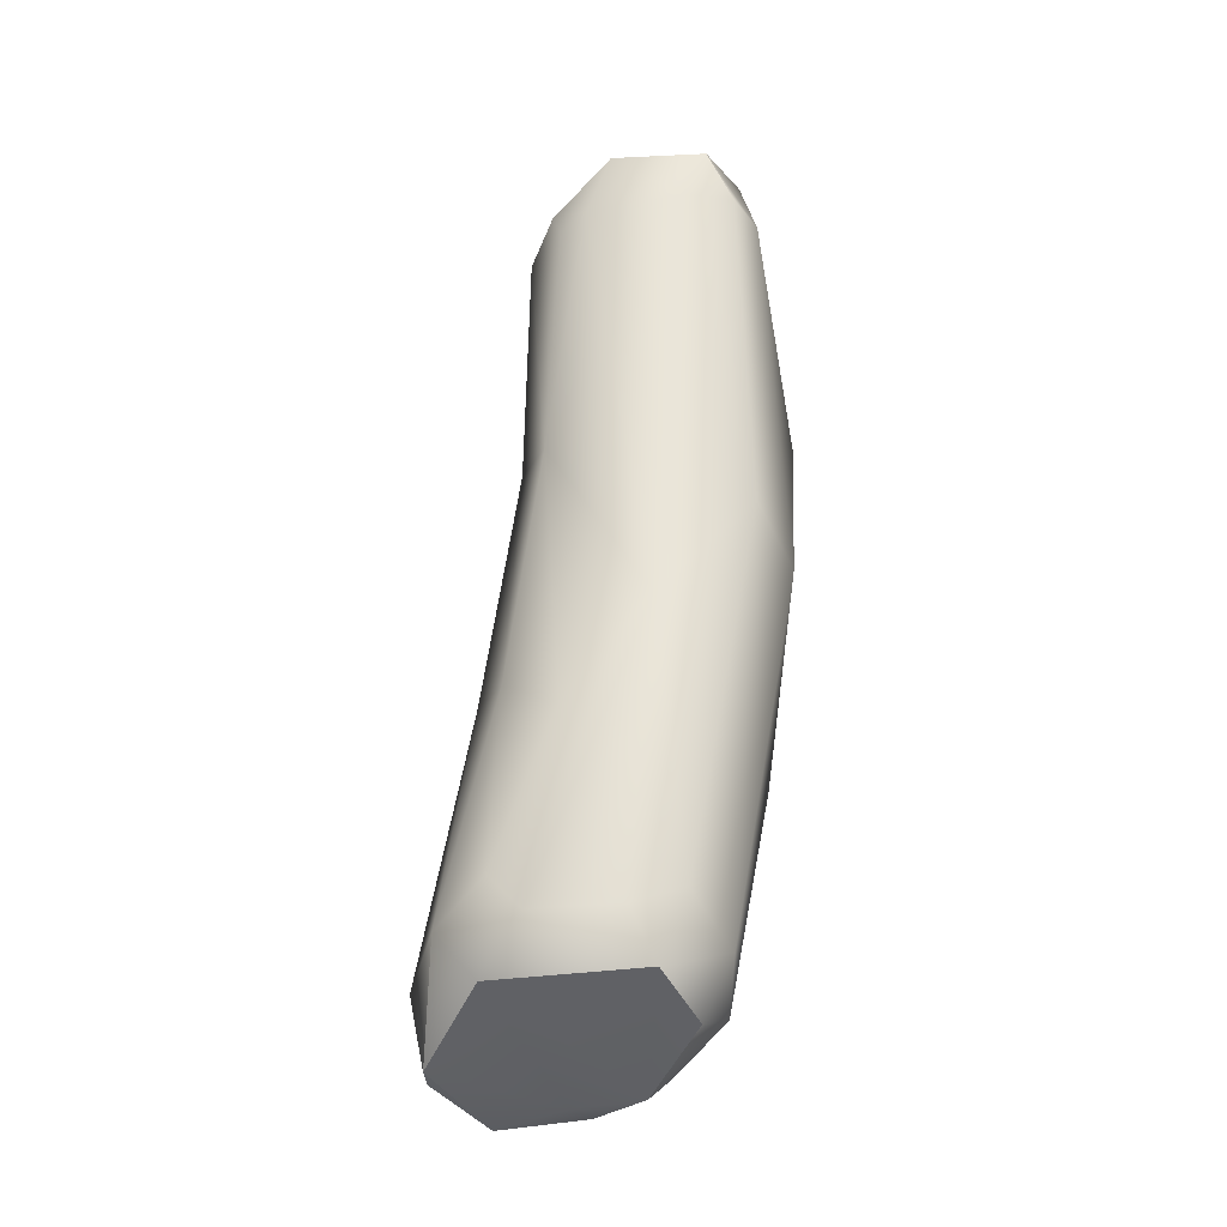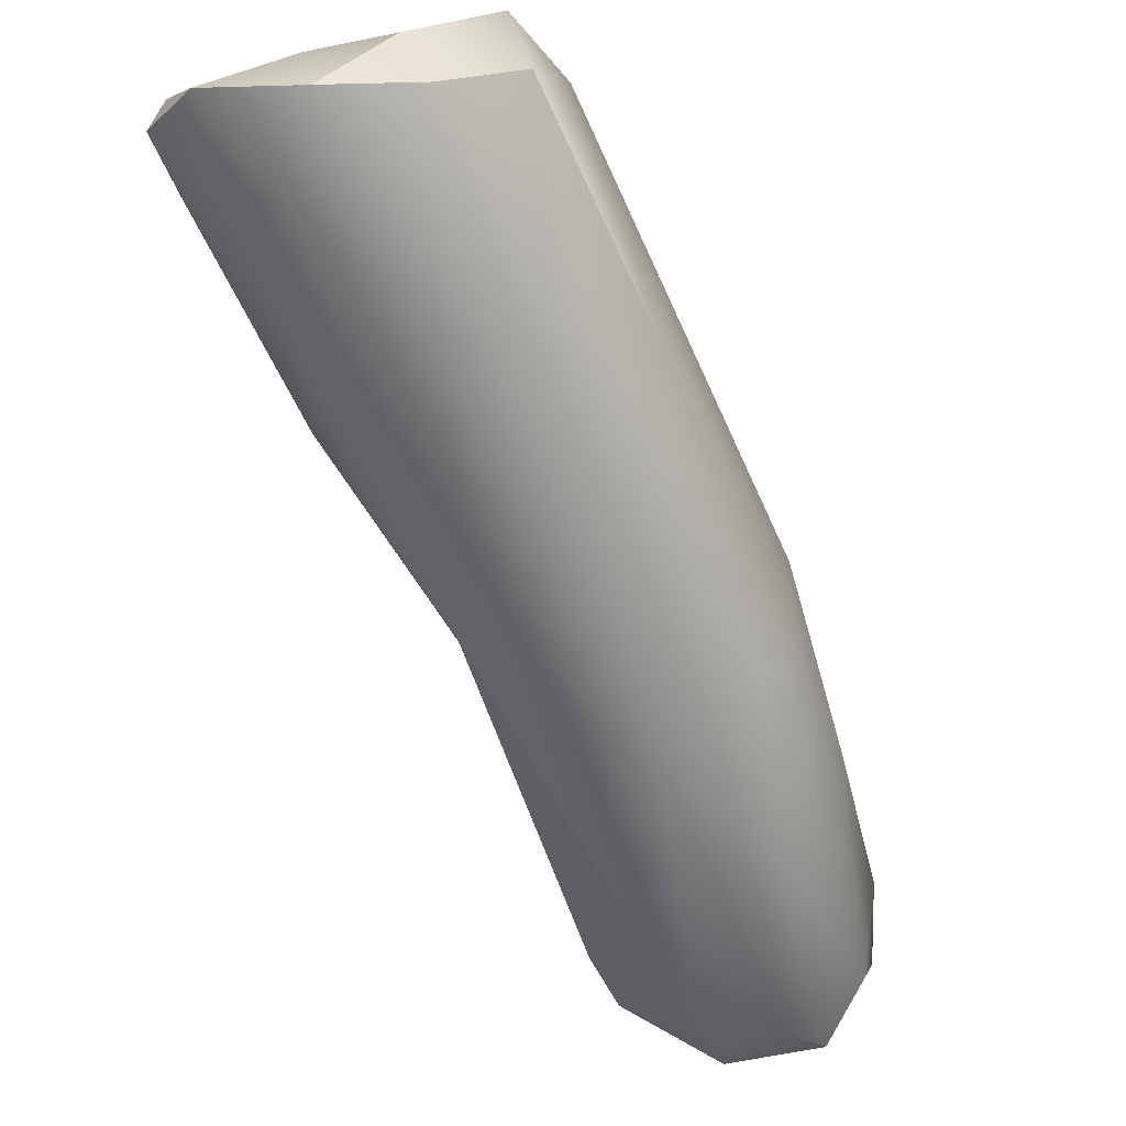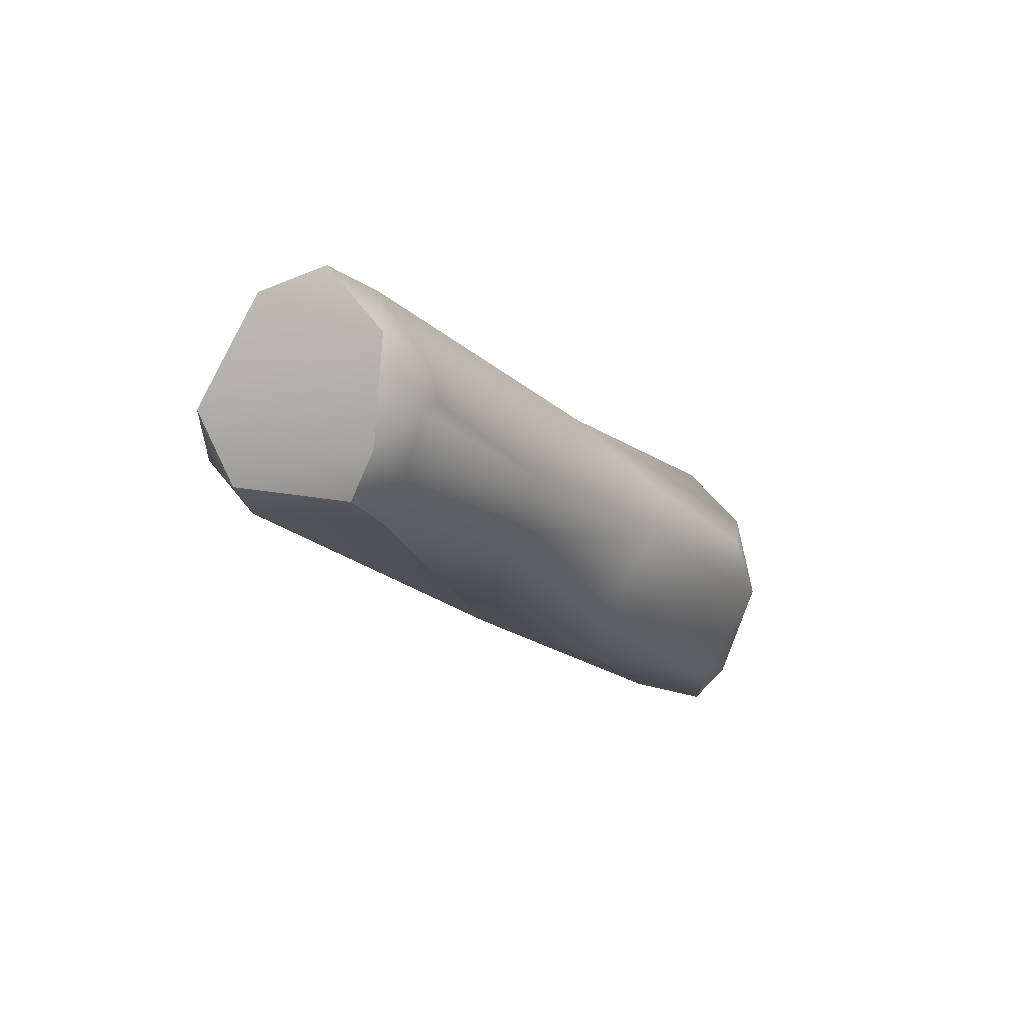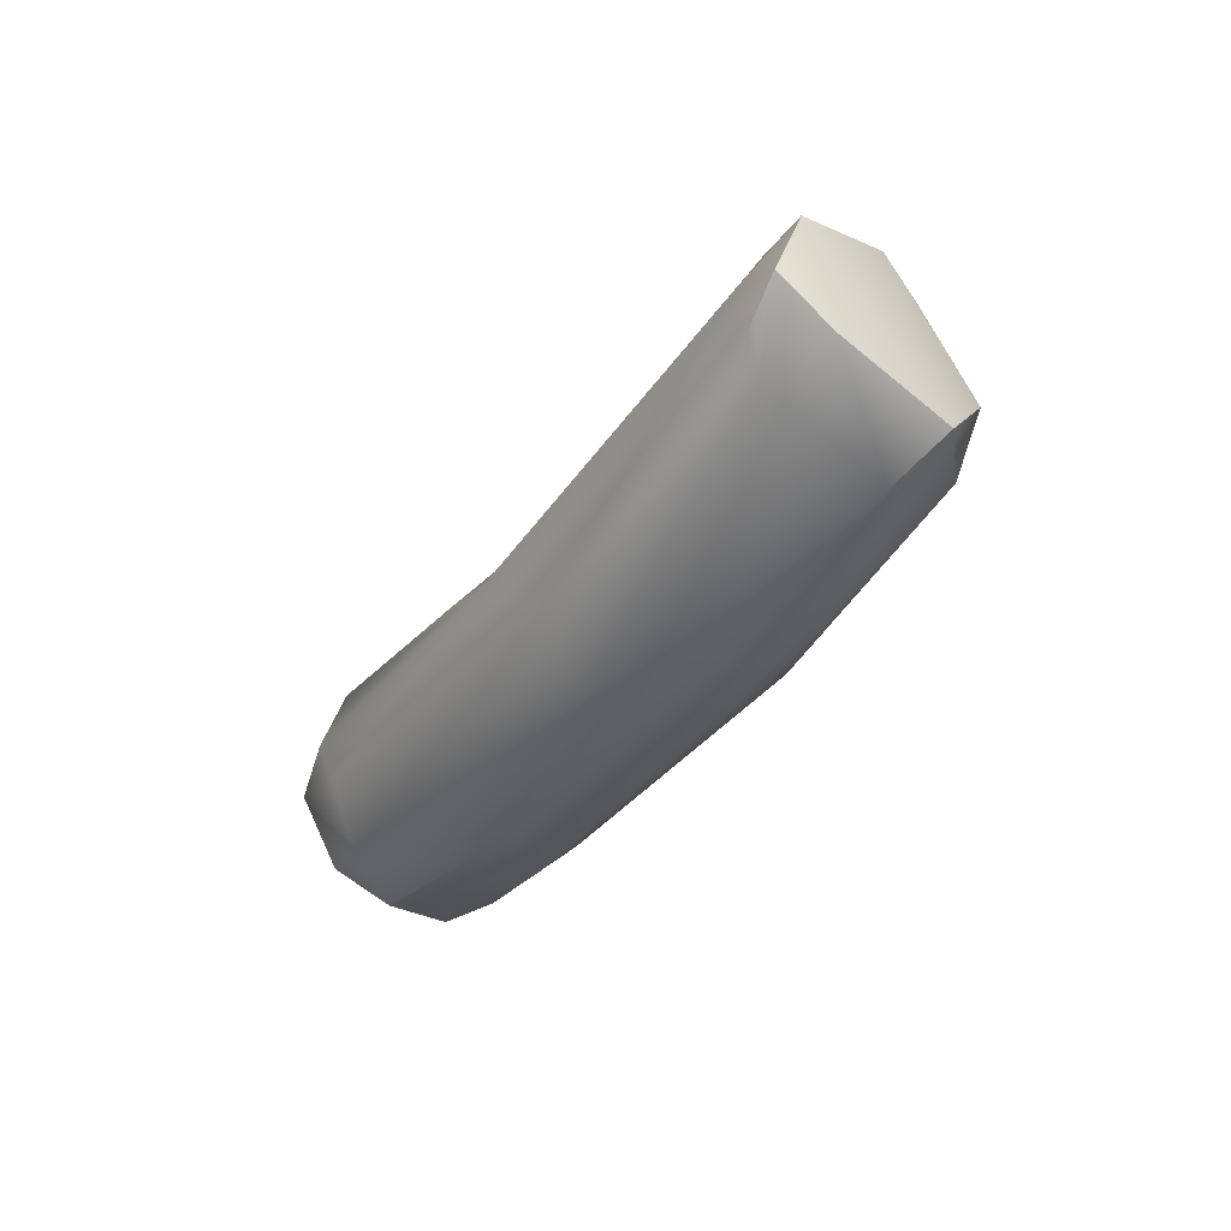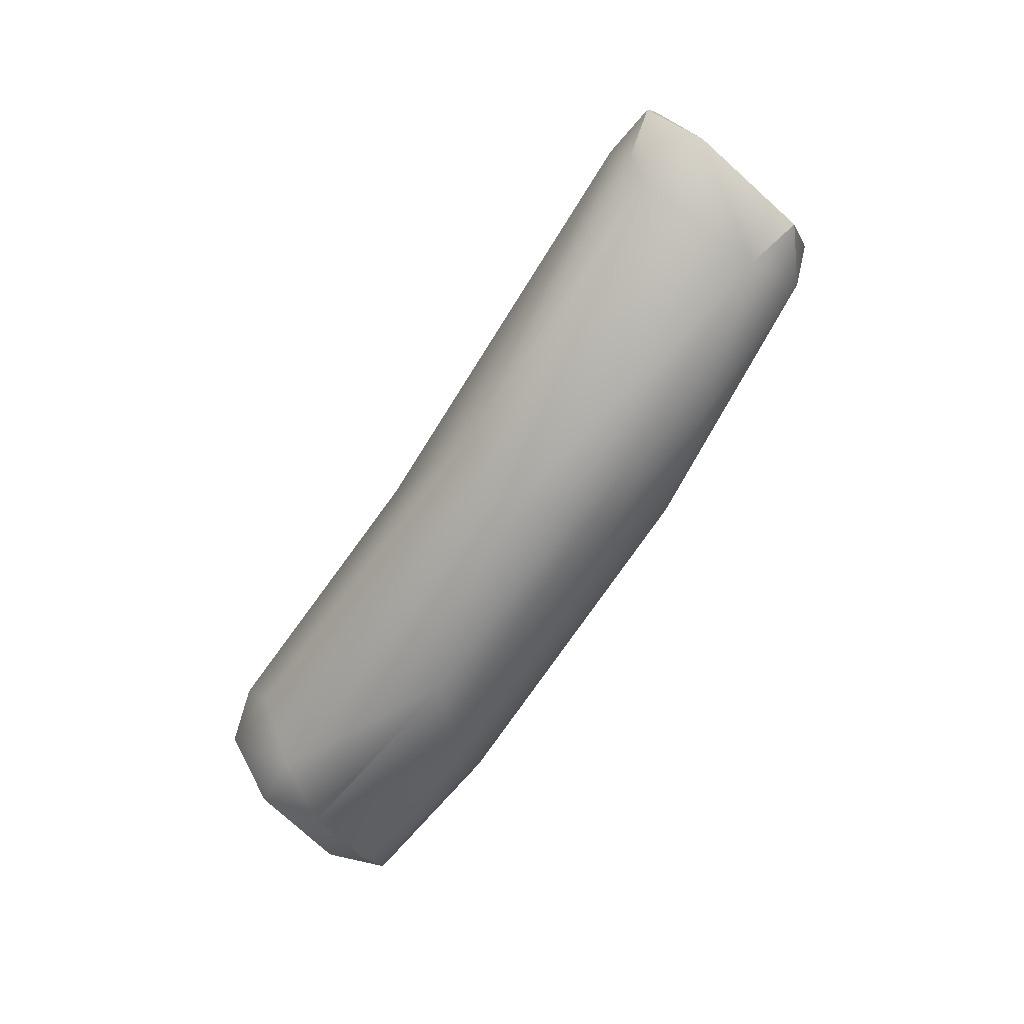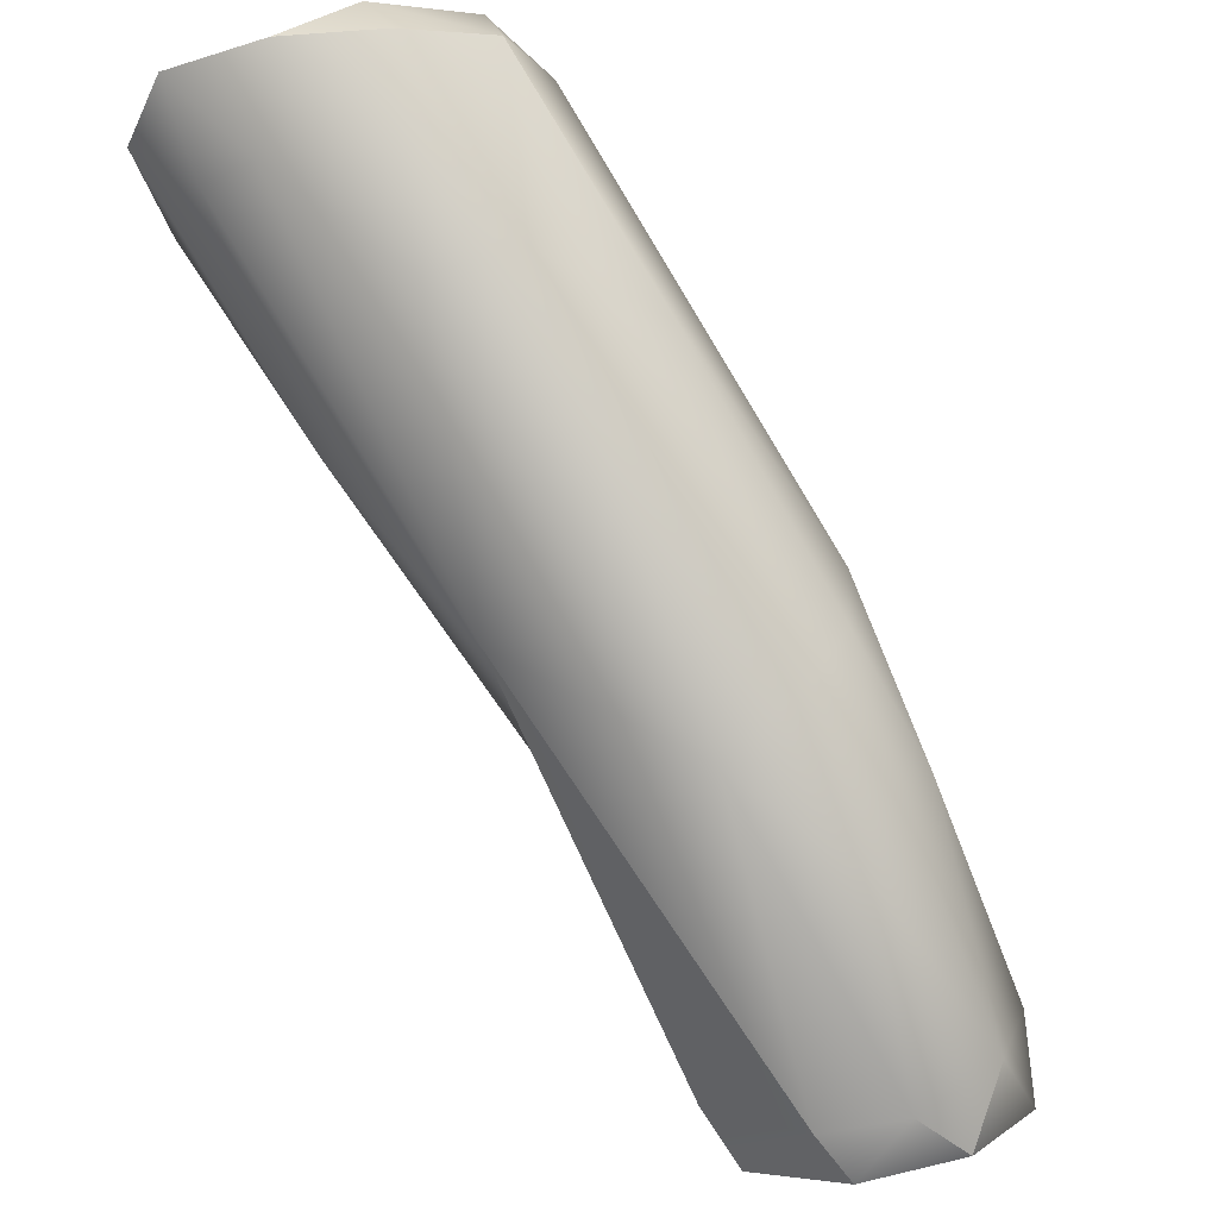
<metadata>
{"format":"obj","ext":"obj","renderer":"f3d","projection":"perspective","resolution":1024,"background":"white","views":[{"elev":4.0,"azim":1.3,"up":"+Y"},{"elev":-26.5,"azim":20.7,"up":"+Z"},{"elev":56.1,"azim":-127.9,"up":"+Y"},{"elev":39.0,"azim":104.1,"up":"+Y"},{"elev":12.4,"azim":96.4,"up":"+Y"},{"elev":-48.3,"azim":29.3,"up":"+Z"}]}
</metadata>
<code>
v 11.93 -71.04 888.3
v 11.54 -69.62 887.3
v 12.24 -67.8 889.5
v 13.32 -72.66 887.1
v 12.85 -66.54 883.8
v 11.91 -71.6 887.3
v 13.24 -68.66 890.1
v 13.17 -71.03 885.9
v 14.47 -71.18 885.5
v 15.03 -71.93 887.9
v 15.48 -72.48 886.8
v 16.71 -71.68 888.1
v 17.84 -69.64 889.7
v 13.64 -58.48 881.2
v 13.46 -63.01 886
v 12.77 -63.76 884
v 14.46 -63.51 880.8
v 16.79 -60.91 886
v 13.38 -66.54 889.7
v 14.18 -67.11 890.5
v 14.79 -63.21 887.4
v 16.32 -66.97 890.4
v 17.56 -66.79 889.6
v 16.94 -68.21 890.7
v 13.7 -53.28 878.1
v 14.27 -52.18 879.1
v 13.82 -54.72 877.4
v 14 -53.46 876.8
v 14.12 -52.21 877.6
v 14.24 -57.81 882.5
v 14.5 -52.59 879.7
v 15.13 -52.09 879.9
v 15.71 -50.71 879.1
v 17.25 -71.49 887
v 16.88 -70.87 885.9
v 16.31 -68.88 883.8
v 18.44 -69.95 888.1
v 18.53 -68.33 888.8
v 18.02 -68.19 884.3
v 17.62 -61.08 878.6
v 19.37 -61.05 879.7
v 19.02 -58.31 877.6
v 19.84 -59.12 879.2
v 20.05 -60.78 881
v 20.05 -60.65 882.6
v 19.41 -65.61 884.3
v 16.32 -55.37 875.4
v 16.47 -54.16 875.1
v 18.03 -55.01 875.3
v 18.4 -53.45 875.4
v 19.5 -54.33 876.5
v 20.17 -57.95 879.9
v 19.15 -58.98 883.7
v 18.89 -51.33 877.8
v 17.45 -51.7 880.2
v 18.04 -50.62 879.2
v 18.71 -51.77 879.6
v 19.3 -52.42 879.2
v 11.93 -71.04 888.3
v 11.93 -71.04 888.3
v 11.93 -71.04 888.3
v 13.32 -72.66 887.1
v 13.32 -72.66 887.1
v 11.91 -71.6 887.3
v 11.91 -71.6 887.3
v 13.24 -68.66 890.1
v 15.48 -72.48 886.8
v 15.48 -72.48 886.8
v 16.71 -71.68 888.1
v 17.84 -69.64 889.7
v 14.46 -63.51 880.8
v 16.94 -68.21 890.7
v 13.82 -54.72 877.4
v 14 -53.46 876.8
v 14 -53.46 876.8
v 14.12 -52.21 877.6
v 15.71 -50.71 879.1
v 17.25 -71.49 887
v 18.44 -69.95 888.1
v 16.32 -55.37 875.4
v 16.47 -54.16 875.1
v 16.47 -54.16 875.1
v 18.4 -53.45 875.4
v 18.4 -53.45 875.4
v 18.4 -53.45 875.4
v 18.89 -51.33 877.8
v 18.04 -50.62 879.2
v 18.04 -50.62 879.2
g grp1
f 3 16 2
f 2 1 3
f 2 5 6
f 64 1 2
f 15 16 3
f 59 7 3
f 3 19 15
f 7 20 3
f 60 65 4
f 8 9 62
f 62 9 11
f 5 2 16
f 8 5 17
f 17 9 8
f 36 9 17
f 8 6 5
f 62 6 8
f 63 10 61
f 66 10 12
f 66 61 10
f 12 24 66
f 72 20 7
f 10 63 67
f 9 36 11
f 34 69 68
f 67 12 10
f 36 35 11
f 35 78 11
f 34 37 69
f 13 69 37
f 12 70 24
f 13 38 72
f 37 38 13
f 14 17 5
f 27 17 14
f 71 73 47
f 14 5 16
f 14 16 15
f 14 15 30
f 21 30 15
f 21 18 30
f 19 3 20
f 20 21 19
f 15 19 21
f 20 22 18
f 72 22 20
f 21 20 18
f 23 18 22
f 72 23 22
f 38 23 72
f 23 38 53
f 23 53 18
f 25 27 14
f 29 25 26
f 25 30 26
f 30 31 26
f 33 29 26
f 26 31 32
f 33 26 32
f 28 48 47
f 25 74 27
f 28 47 73
f 75 76 81
f 25 29 74
f 81 76 50
f 50 76 77
f 14 30 25
f 31 30 32
f 32 18 55
f 55 18 53
f 32 30 18
f 55 33 32
f 17 40 36
f 39 36 40
f 35 39 78
f 78 39 79
f 35 36 39
f 39 46 79
f 38 37 46
f 40 17 80
f 80 49 40
f 42 40 49
f 40 42 41
f 41 43 44
f 45 44 52
f 52 44 43
f 41 42 43
f 45 53 38
f 45 58 53
f 40 41 39
f 46 45 38
f 46 39 41
f 41 44 46
f 46 44 45
f 80 82 49
f 49 82 83
f 51 84 54
f 58 51 54
f 42 49 51
f 85 51 49
f 53 58 57
f 58 45 52
f 42 51 43
f 43 51 52
f 58 52 51
f 56 33 55
f 77 87 86
f 50 77 86
f 88 58 54
f 57 55 53
f 57 56 55
f 57 58 88

</code>
